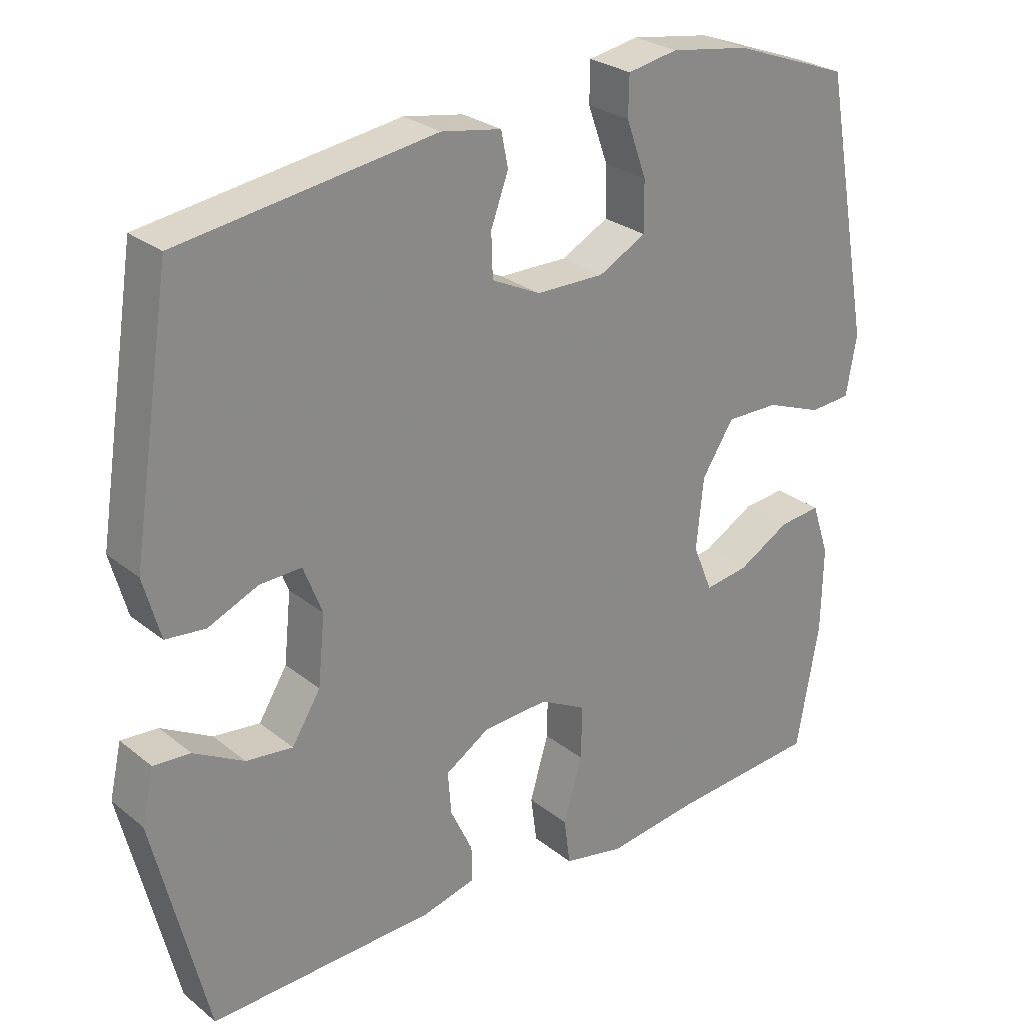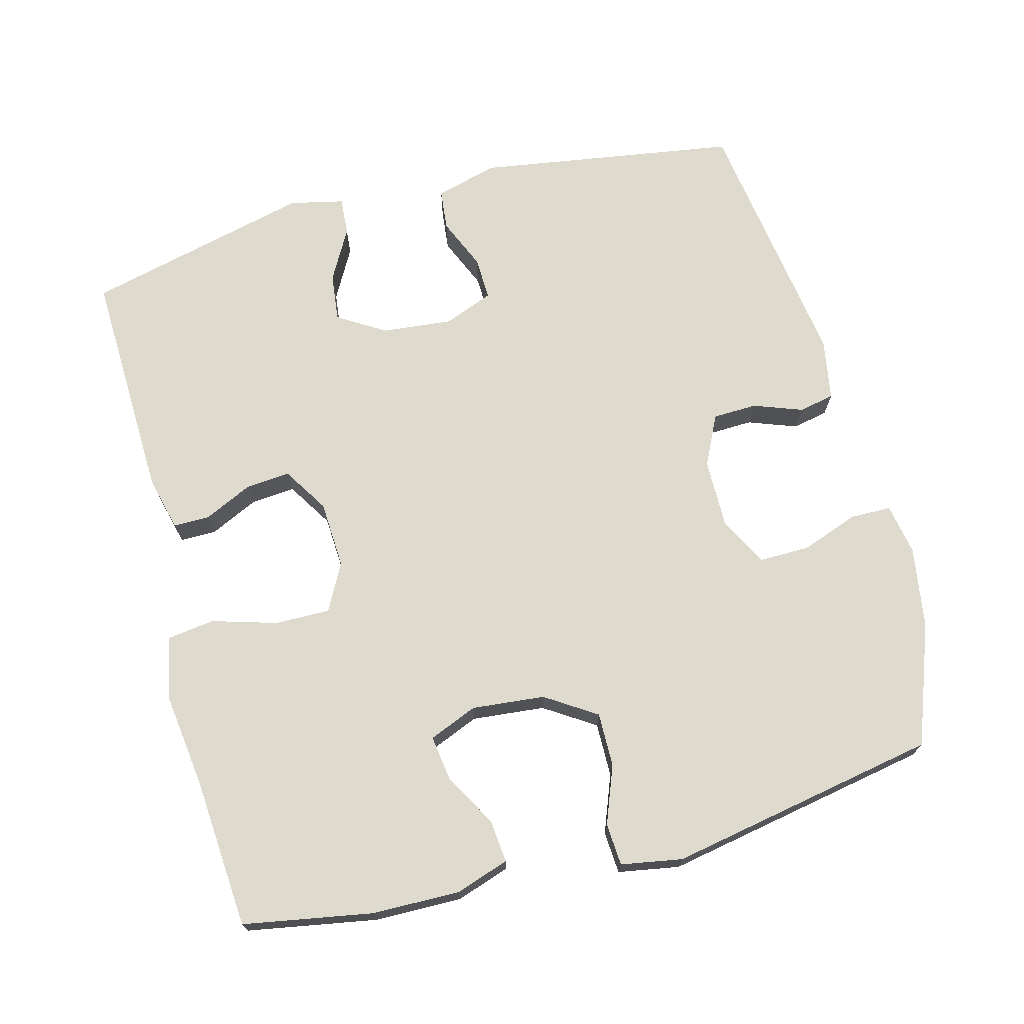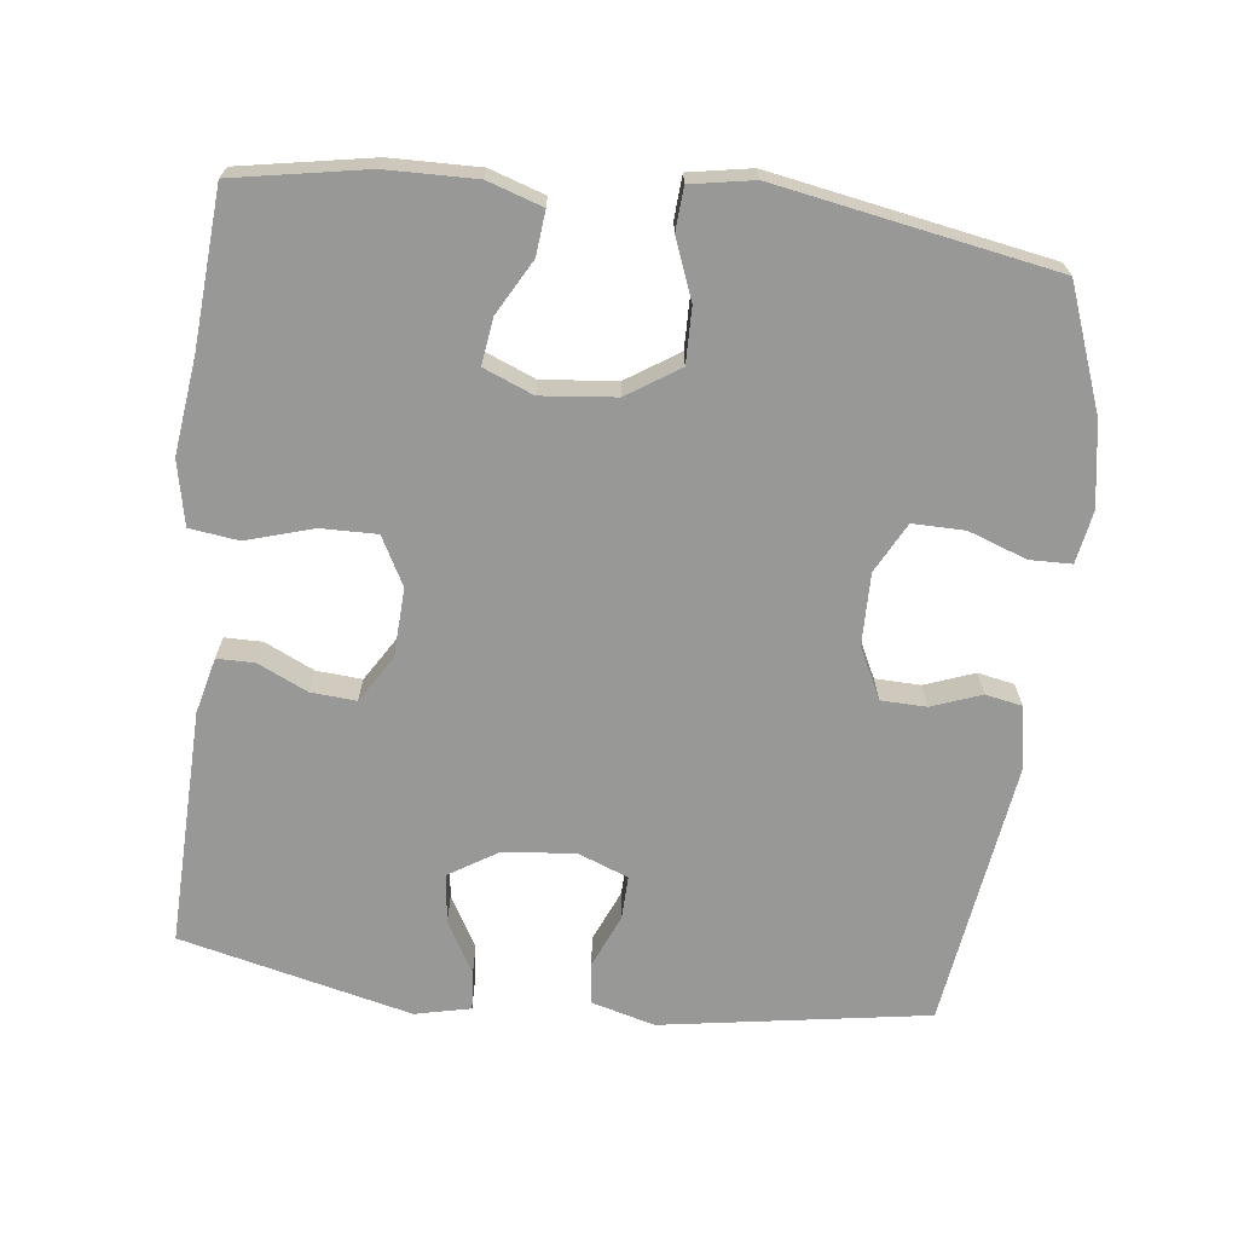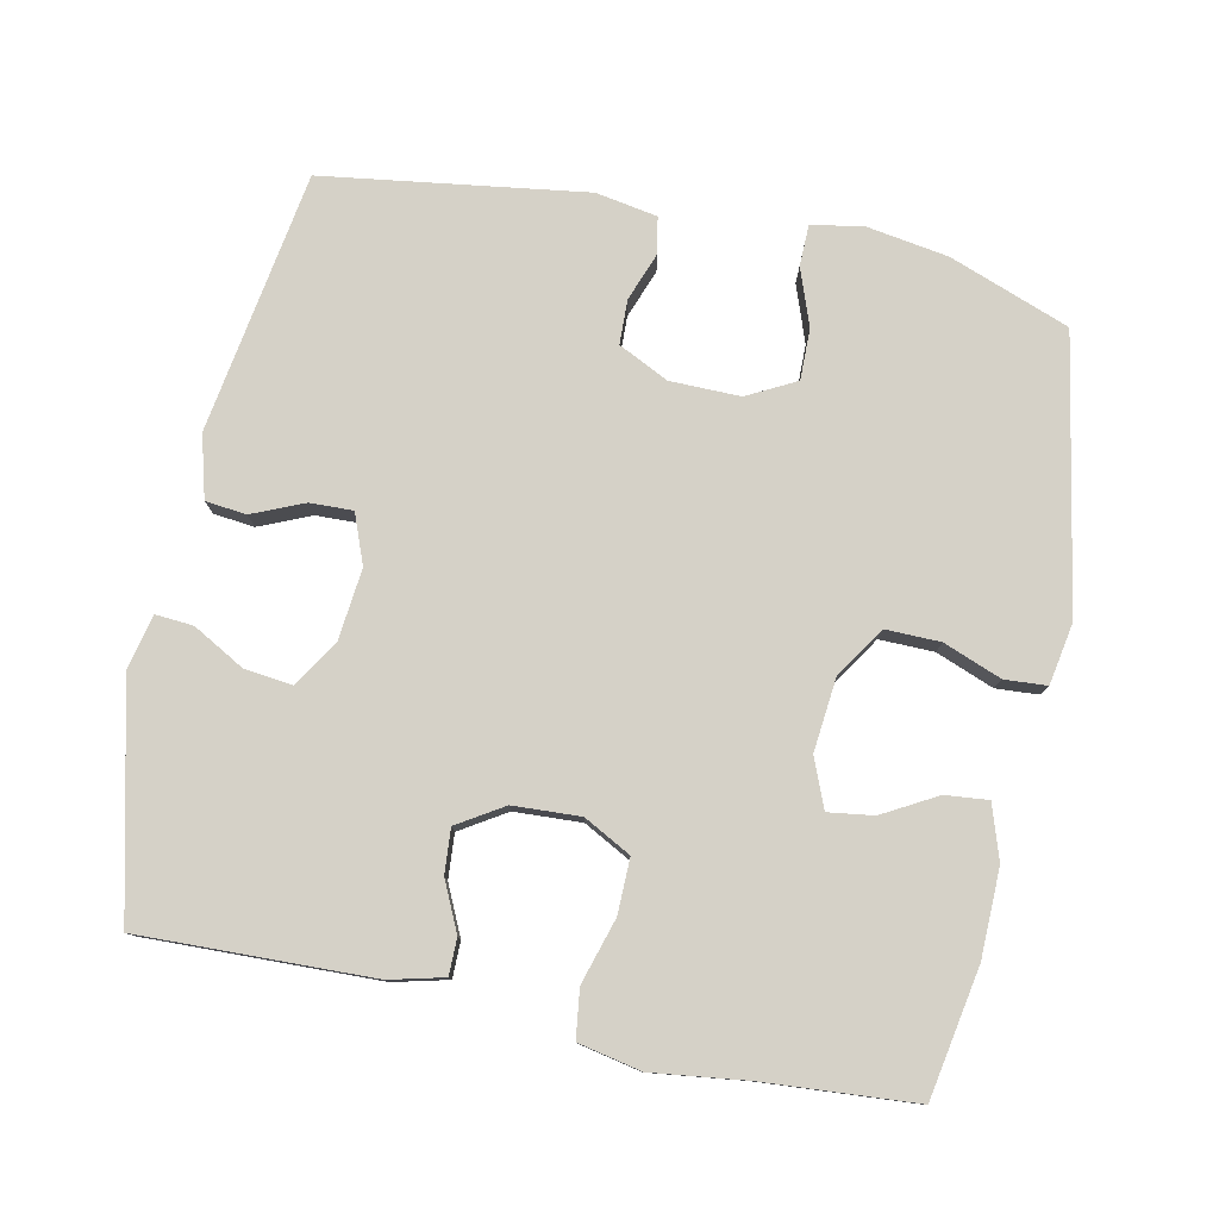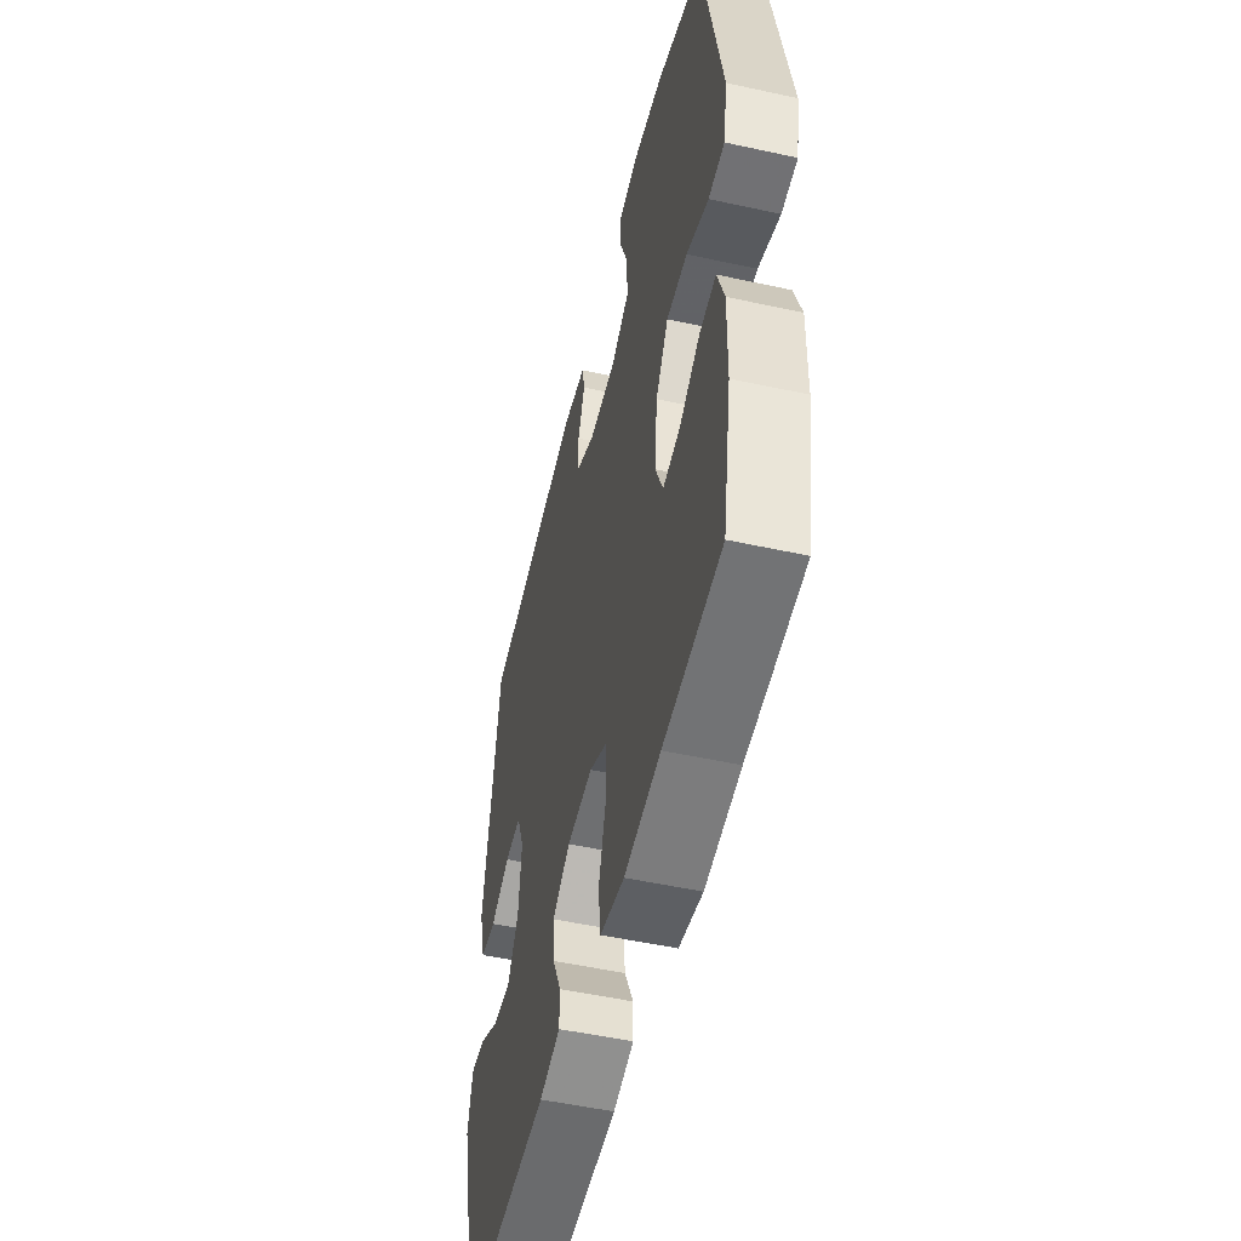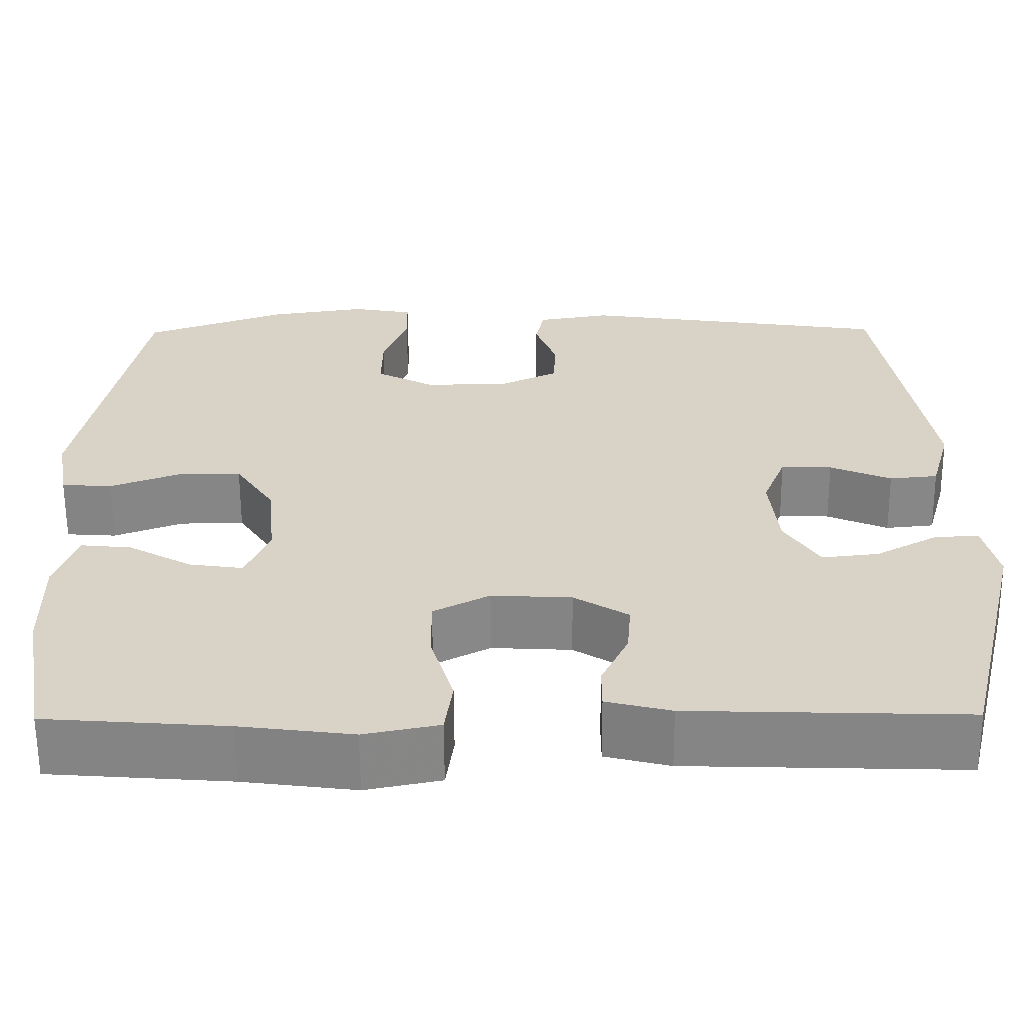
<metadata>
{"format":"obj","ext":"obj","renderer":"f3d","projection":"perspective","resolution":1024,"background":"white","views":[{"elev":26.9,"azim":140.7,"up":"+Z"},{"elev":71.3,"azim":-104.8,"up":"+Y"},{"elev":-68.5,"azim":-96.6,"up":"+Y"},{"elev":78.9,"azim":-168.1,"up":"+Y"},{"elev":-51.5,"azim":-103.4,"up":"+Z"},{"elev":-61.9,"azim":0.3,"up":"+Z"}]}
</metadata>
<code>
v -0.5 0.07 -0.5
v -0.532 0.07 -0.319
v -0.534 0.07 -0.196
v -0.509 0.07 -0.121
v -0.449 0.07 -0.127
v -0.374 0.07 -0.169
v -0.311 0.07 -0.178
v -0.283 0.07 -0.11
v -0.293 0.07 -0.008
v -0.339 0.07 0.063
v -0.415 0.07 0.062
v -0.496 0.07 0.031
v -0.555 0.07 0.035
v -0.57 0.07 0.121
v -0.5 0.07 0.5
v -0.332 0.07 0.562
v -0.218 0.07 0.58
v -0.146 0.07 0.567
v -0.145 0.07 0.51
v -0.174 0.07 0.43
v -0.175 0.07 0.359
v -0.107 0.07 0.323
v -0.009 0.07 0.324
v 0.061 0.07 0.358
v 0.063 0.07 0.42
v 0.038 0.07 0.488
v 0.048 0.07 0.538
v 0.134 0.07 0.553
v 0.5 0.07 0.5
v 0.557 0.07 0.135
v 0.533 0.07 0.048
v 0.476 0.07 0.042
v 0.404 0.07 0.073
v 0.344 0.07 0.075
v 0.317 0.07 0.006
v 0.327 0.07 -0.093
v 0.368 0.07 -0.159
v 0.435 0.07 -0.151
v 0.507 0.07 -0.111
v 0.56 0.07 -0.107
v 0.577 0.07 -0.183
v 0.5 0.07 -0.5
v 0.176 0.07 -0.49
v 0.1 0.07 -0.471
v 0.1 0.07 -0.42
v 0.132 0.07 -0.352
v 0.137 0.07 -0.29
v 0.073 0.07 -0.25
v -0.021 0.07 -0.245
v -0.087 0.07 -0.28
v -0.086 0.07 -0.357
v -0.059 0.07 -0.448
v -0.068 0.07 -0.515
v -0.156 0.07 -0.533
v -0.288 0.07 -0.516
v -0.5 0 -0.5
v -0.532 0 -0.319
v -0.534 0 -0.196
v -0.509 0 -0.121
v -0.449 0 -0.127
v -0.374 0 -0.169
v -0.311 0 -0.178
v -0.283 0 -0.11
v -0.293 0 -0.008
v -0.339 0 0.063
v -0.415 0 0.062
v -0.496 0 0.031
v -0.555 0 0.035
v -0.57 0 0.121
v -0.5 0 0.5
v -0.332 0 0.562
v -0.218 0 0.58
v -0.146 0 0.567
v -0.145 0 0.51
v -0.174 0 0.43
v -0.175 0 0.359
v -0.107 0 0.323
v -0.009 0 0.324
v 0.061 0 0.358
v 0.063 0 0.42
v 0.038 0 0.488
v 0.048 0 0.538
v 0.134 0 0.553
v 0.5 0 0.5
v 0.557 0 0.135
v 0.533 0 0.048
v 0.476 0 0.042
v 0.404 0 0.073
v 0.344 0 0.075
v 0.317 0 0.006
v 0.327 0 -0.093
v 0.368 0 -0.159
v 0.435 0 -0.151
v 0.507 0 -0.111
v 0.56 0 -0.107
v 0.577 0 -0.183
v 0.5 0 -0.5
v 0.176 0 -0.49
v 0.1 0 -0.471
v 0.1 0 -0.42
v 0.132 0 -0.352
v 0.137 0 -0.29
v 0.073 0 -0.25
v -0.021 0 -0.245
v -0.087 0 -0.28
v -0.086 0 -0.357
v -0.059 0 -0.448
v -0.068 0 -0.515
v -0.156 0 -0.533
v -0.288 0 -0.516
f 53 54 55
f 52 53 55
f 51 52 55
f 2 3 4
f 1 2 4
f 55 1 4
f 51 55 4
f 50 51 4
f 44 45 46
f 43 44 46
f 42 43 46
f 41 42 46
f 40 41 46
f 39 40 46
f 38 39 46
f 37 38 46 47
f 36 37 47 48
f 31 32 33
f 30 31 33
f 29 30 33
f 28 29 33
f 27 28 33
f 26 27 33
f 25 26 33
f 24 25 33 34
f 23 24 34 35
f 18 19 20
f 17 18 20
f 16 17 20
f 15 16 20
f 14 15 20
f 13 14 20
f 12 13 20
f 11 12 20
f 10 11 20 21
f 9 10 21 22
f 4 5 6
f 50 4 6
f 49 50 6 7
f 36 48 49
f 35 36 49
f 23 35 49
f 22 23 49
f 9 22 49
f 8 9 49
f 7 8 49
f 110 109 108
f 110 108 107
f 110 107 106
f 59 58 57
f 59 57 56
f 59 56 110
f 59 110 106
f 59 106 105
f 101 100 99
f 101 99 98
f 101 98 97
f 101 97 96
f 101 96 95
f 101 95 94
f 101 94 93
f 102 101 93 92
f 103 102 92 91
f 88 87 86
f 88 86 85
f 88 85 84
f 88 84 83
f 88 83 82
f 88 82 81
f 88 81 80
f 89 88 80 79
f 90 89 79 78
f 75 74 73
f 75 73 72
f 75 72 71
f 75 71 70
f 75 70 69
f 75 69 68
f 75 68 67
f 75 67 66
f 76 75 66 65
f 77 76 65 64
f 61 60 59
f 61 59 105
f 62 61 105 104
f 104 103 91
f 104 91 90
f 104 90 78
f 104 78 77
f 104 77 64
f 104 64 63
f 104 63 62
f 1 56 57 2
f 2 57 58 3
f 3 58 59 4
f 4 59 60 5
f 5 60 61 6
f 6 61 62 7
f 7 62 63 8
f 8 63 64 9
f 9 64 65 10
f 10 65 66 11
f 11 66 67 12
f 12 67 68 13
f 13 68 69 14
f 14 69 70 15
f 15 70 71 16
f 16 71 72 17
f 17 72 73 18
f 18 73 74 19
f 19 74 75 20
f 20 75 76 21
f 21 76 77 22
f 22 77 78 23
f 23 78 79 24
f 24 79 80 25
f 25 80 81 26
f 26 81 82 27
f 27 82 83 28
f 28 83 84 29
f 29 84 85 30
f 30 85 86 31
f 31 86 87 32
f 32 87 88 33
f 33 88 89 34
f 34 89 90 35
f 35 90 91 36
f 36 91 92 37
f 37 92 93 38
f 38 93 94 39
f 39 94 95 40
f 40 95 96 41
f 41 96 97 42
f 42 97 98 43
f 43 98 99 44
f 44 99 100 45
f 45 100 101 46
f 46 101 102 47
f 47 102 103 48
f 48 103 104 49
f 49 104 105 50
f 50 105 106 51
f 51 106 107 52
f 52 107 108 53
f 53 108 109 54
f 54 109 110 55
f 55 110 56 1

</code>
